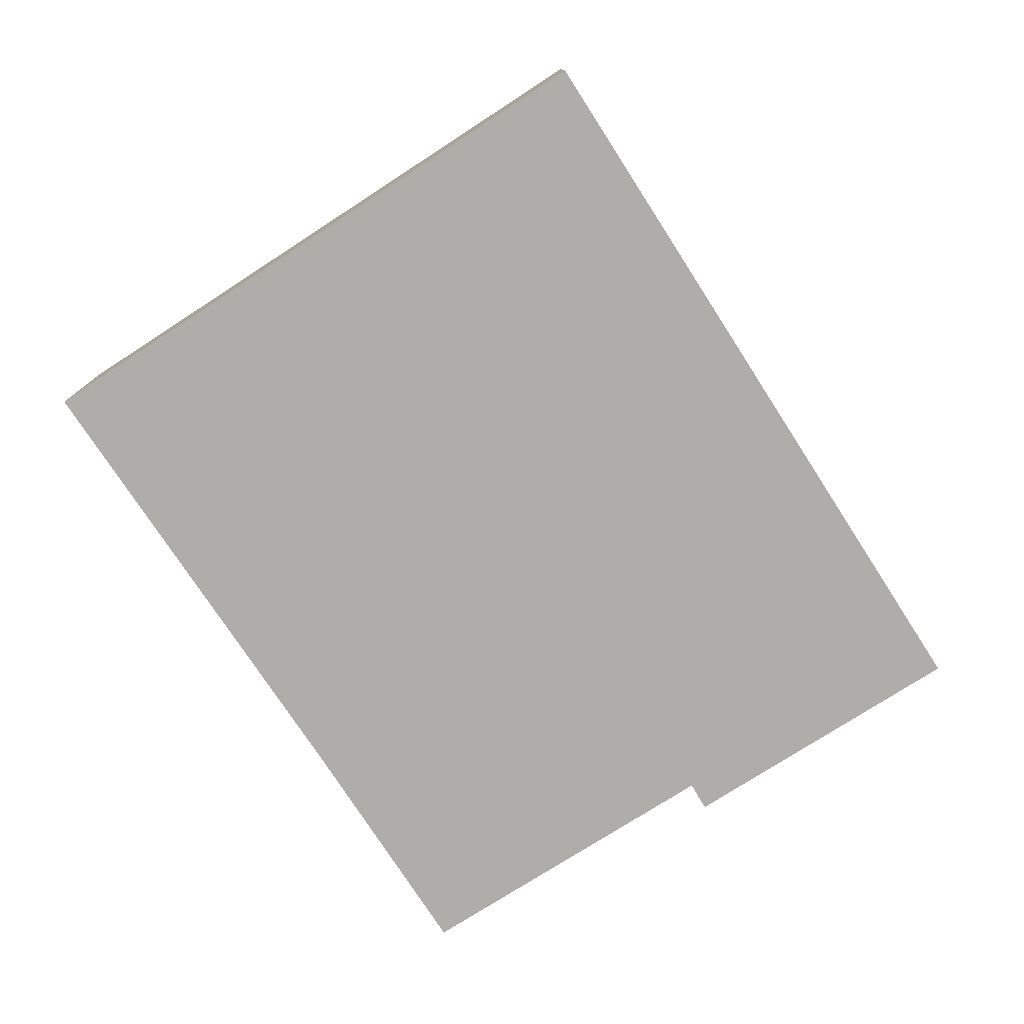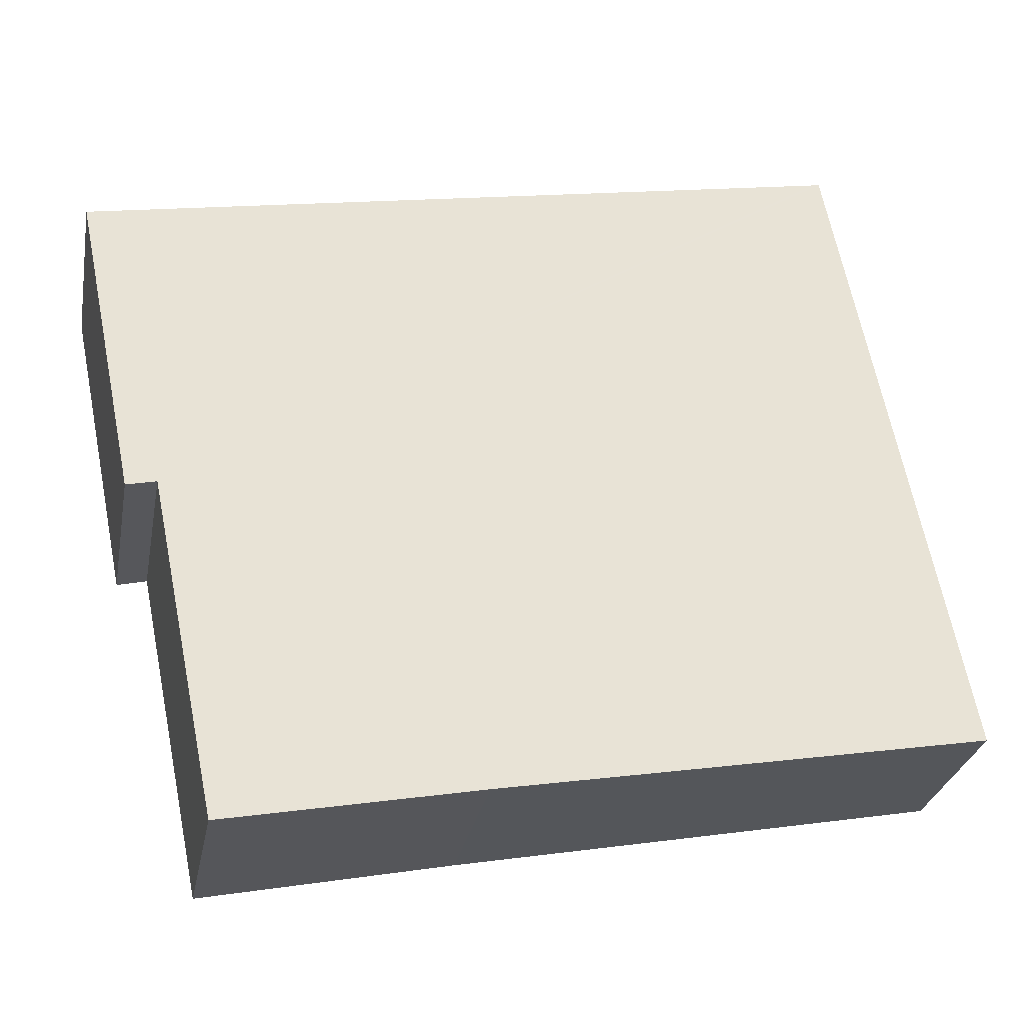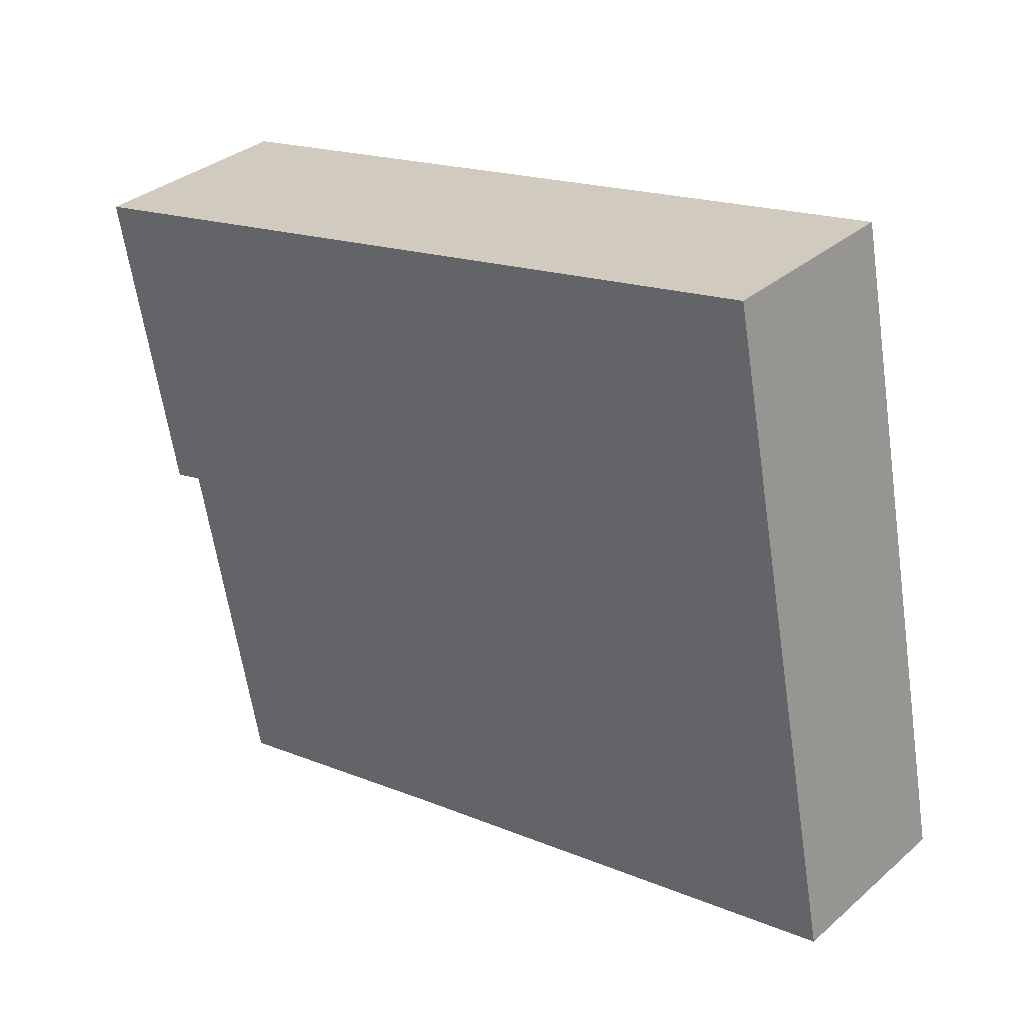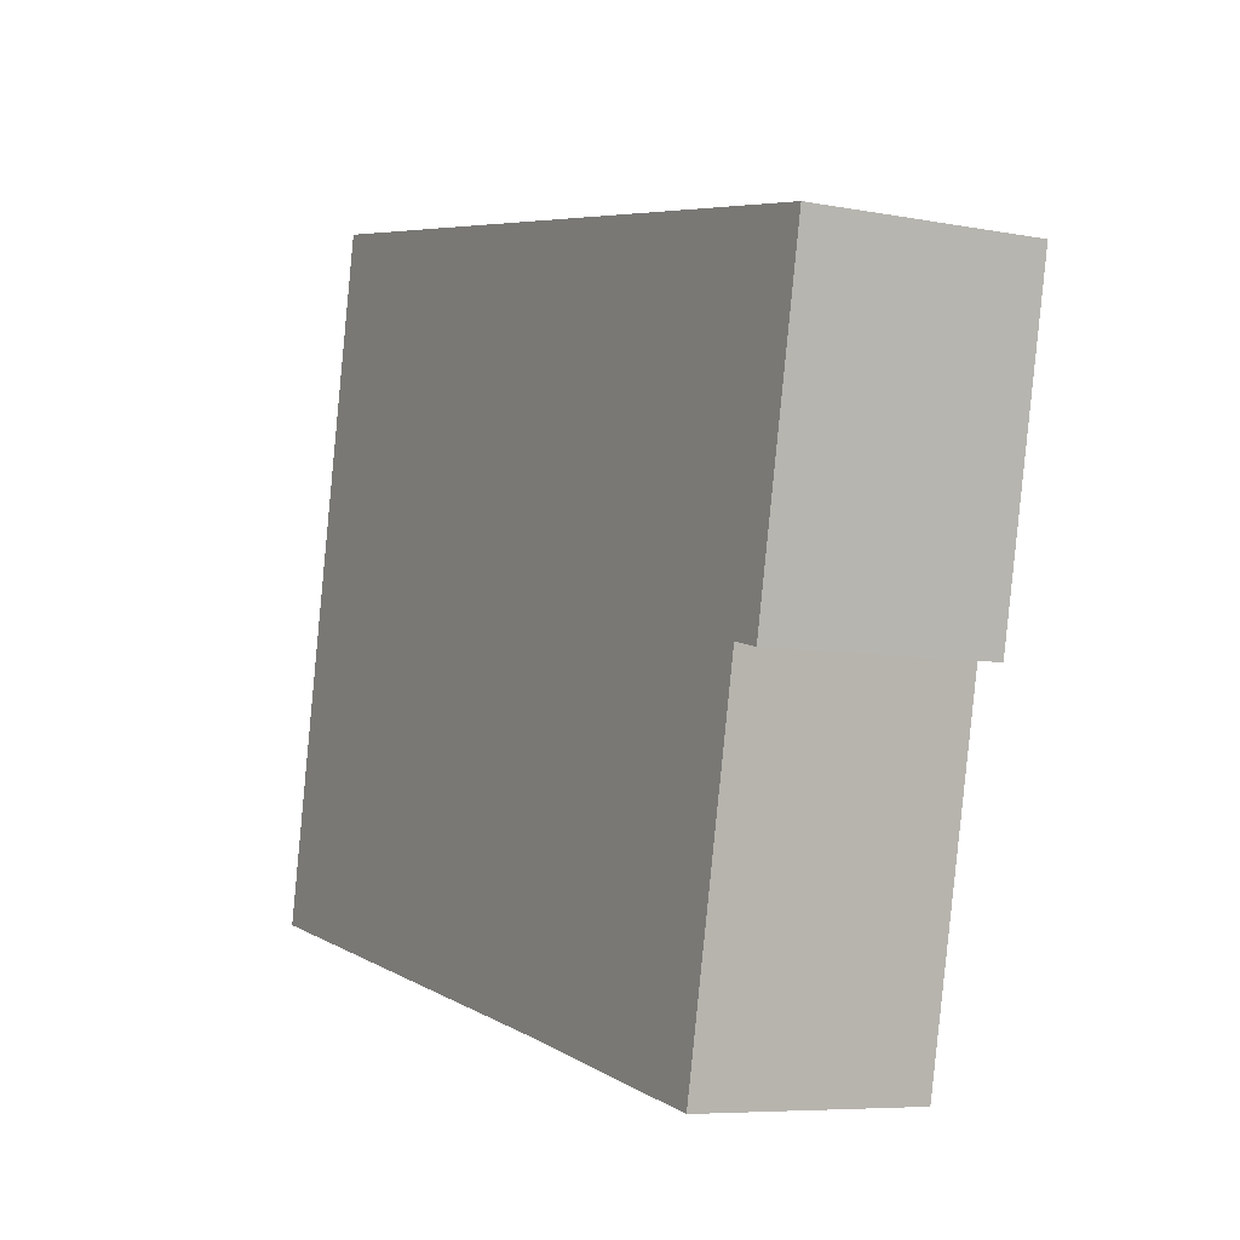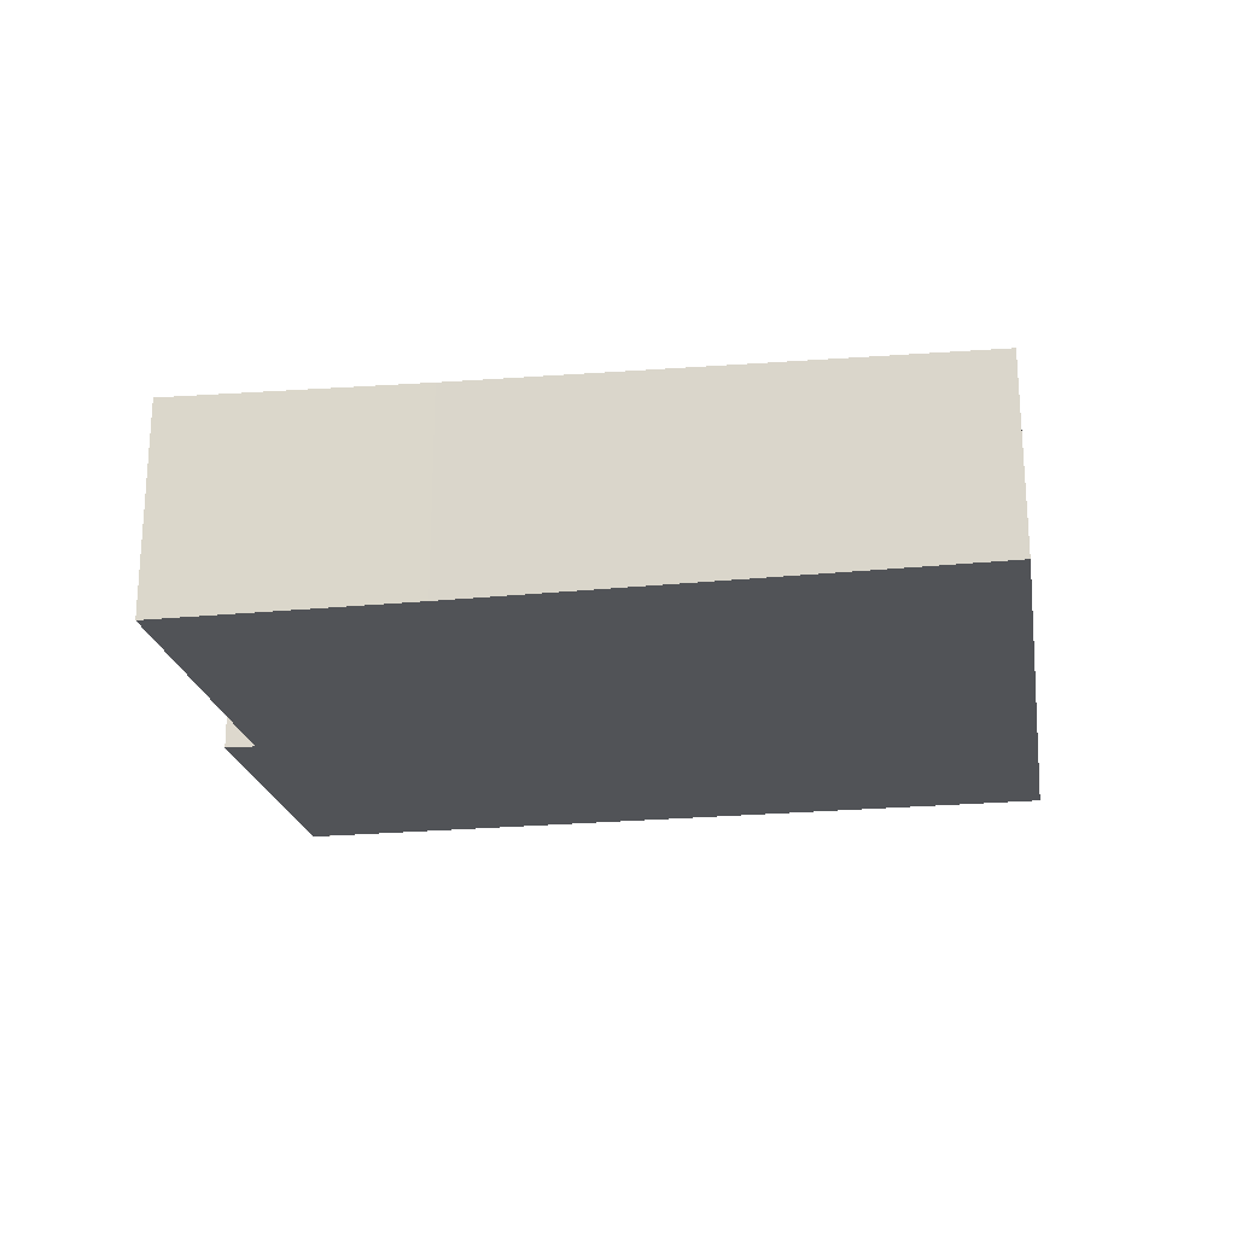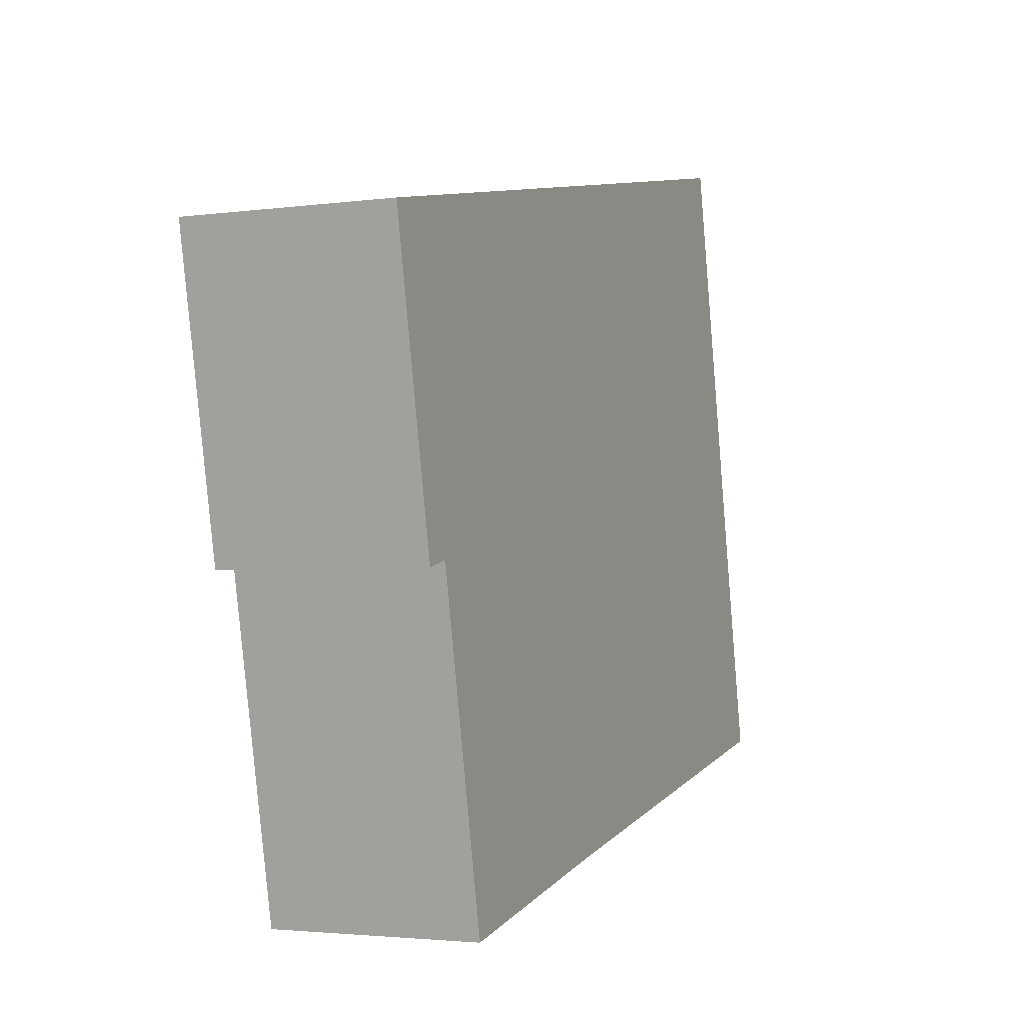
<metadata>
{"format":"obj","ext":"obj","renderer":"f3d","projection":"perspective","resolution":1024,"background":"white","views":[{"elev":-77.1,"azim":-45.9,"up":"+Y"},{"elev":-28.5,"azim":169.4,"up":"+Z"},{"elev":33.7,"azim":-139.2,"up":"+Z"},{"elev":-6.9,"azim":61.0,"up":"+Z"},{"elev":-21.7,"azim":-159.0,"up":"+Y"},{"elev":-2.8,"azim":115.2,"up":"+Z"}]}
</metadata>
<code>
v  3.352 5.053 17.05
v  12.95 5.428 -2.425
v  0 5.053 3.094e-16
v  19.63 5.621 -3.757
v  21.45 5.624 5.072
v  3.535 5.058 17.01
v  17.98 5.477 14.13
v  22.24 5.647 4.886
v  22.57 5.647 6.527
v  23.88 5.648 12.95
v  3.352 -1.044e-15 17.05
v  3.535 -1.042e-15 17.01
v  17.98 -8.65e-16 14.13
v  23.88 -7.928e-16 12.95
v  22.57 -3.997e-16 6.527
v  22.24 -2.992e-16 4.886
v  21.45 -3.106e-16 5.072
v  19.63 2.301e-16 -3.757
v  12.95 1.485e-16 -2.425
v  0 0 0
g defaultobject
f 1 2 3
f 2 1 4
f 4 1 5
f 5 1 6
f 5 6 7
f 5 7 8
f 8 7 9
f 9 7 10
f 11 6 1
f 6 11 7
f 7 11 12
f 7 12 13
f 7 13 10
f 10 13 14
f 14 9 10
f 9 14 15
f 9 15 8
f 8 15 16
f 17 4 5
f 4 17 18
f 16 5 8
f 5 16 17
f 18 2 4
f 2 18 19
f 2 19 3
f 3 19 20
f 20 1 3
f 1 20 11
f 13 15 14
f 15 13 12
f 15 12 16
f 16 12 17
f 17 12 18
f 18 12 11
f 18 11 19
f 19 11 20

</code>
